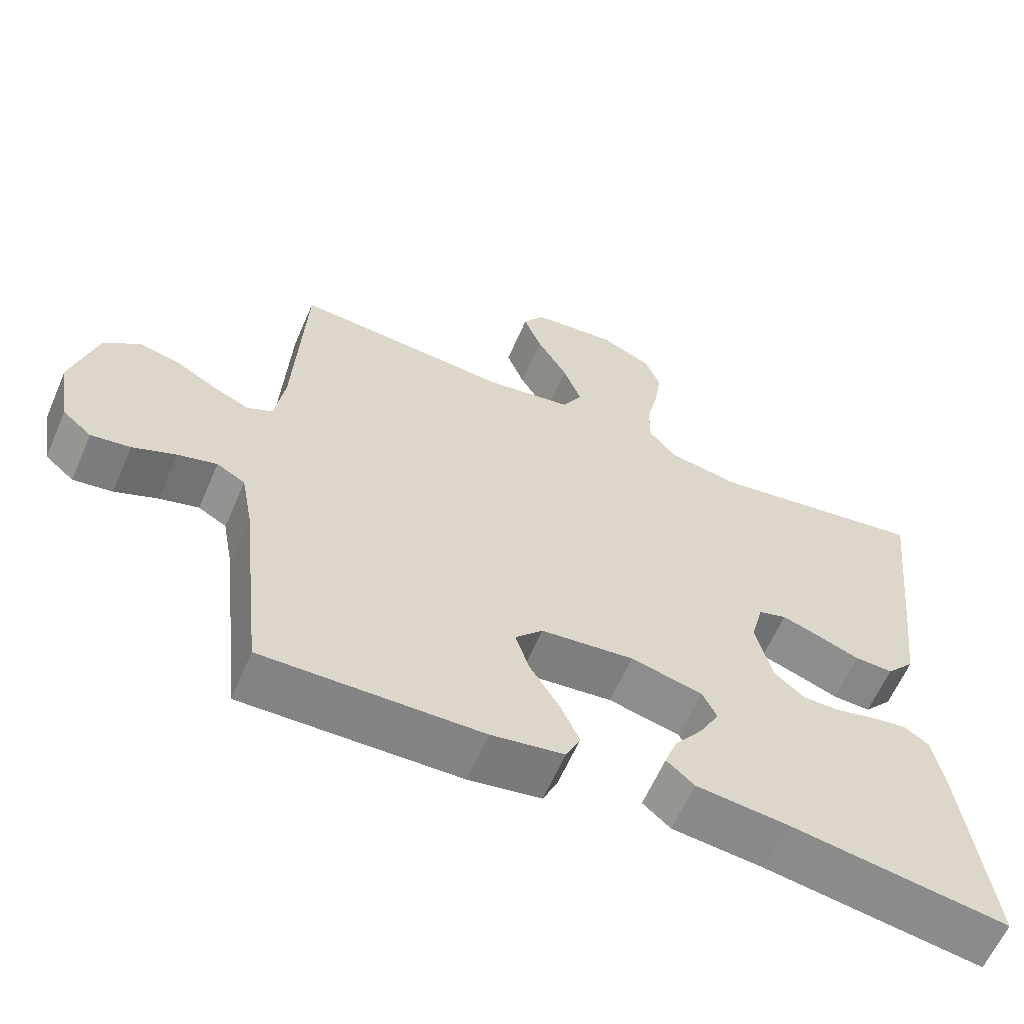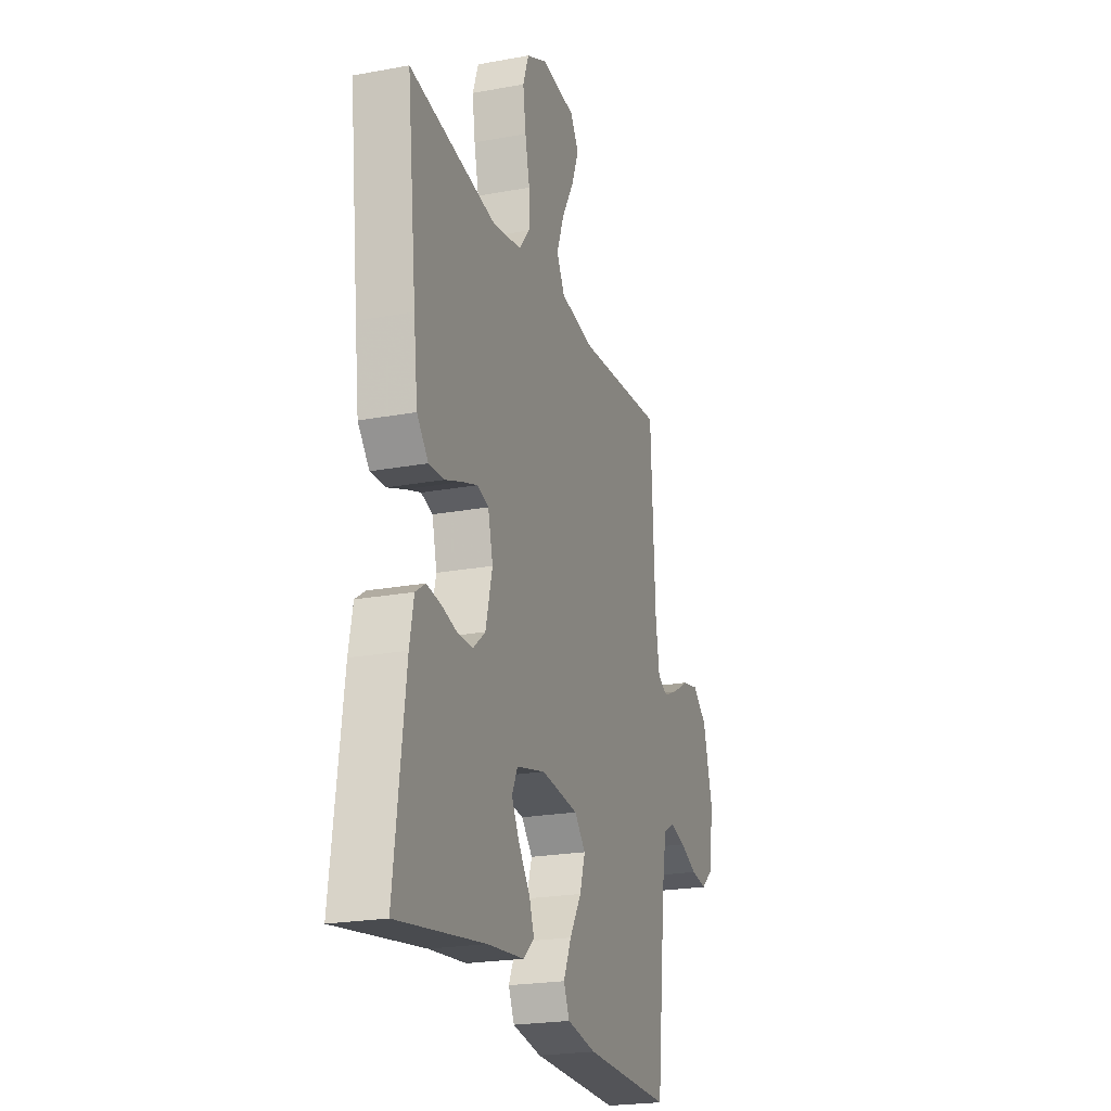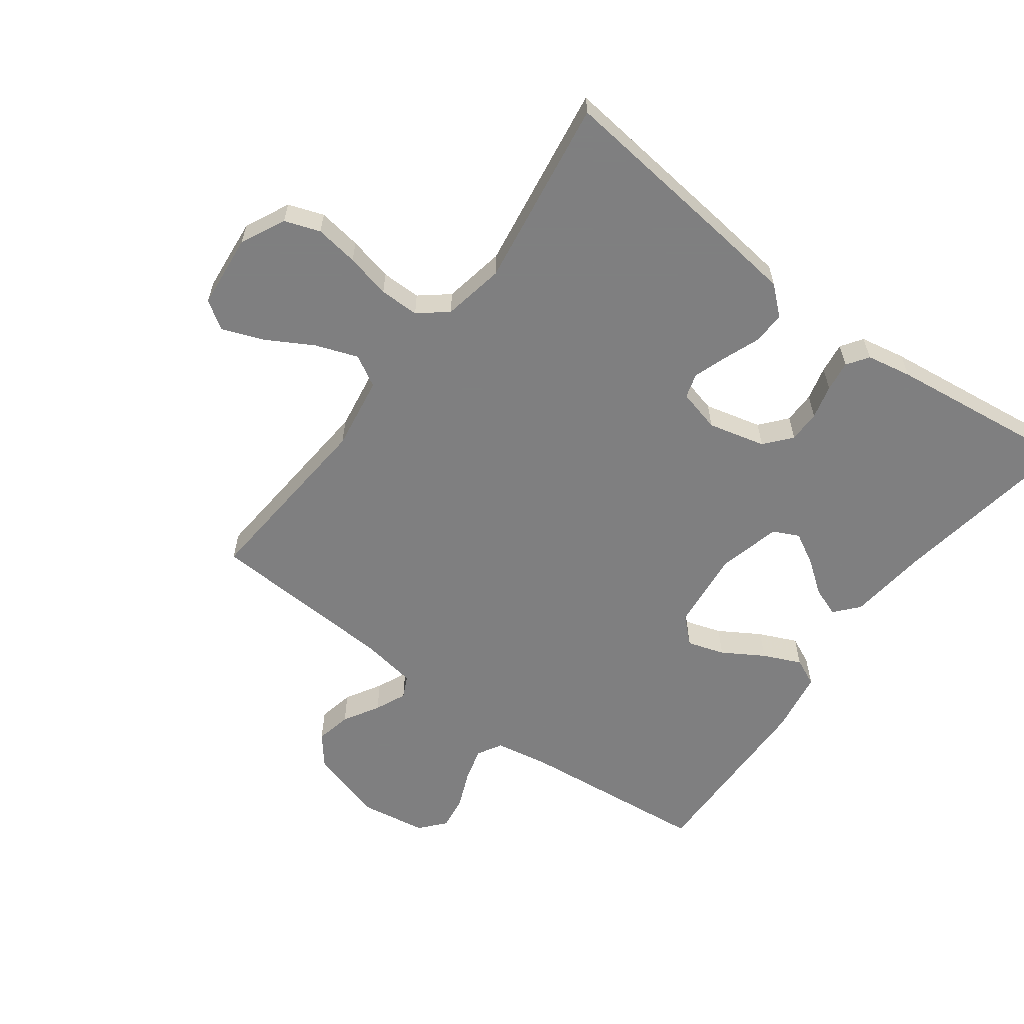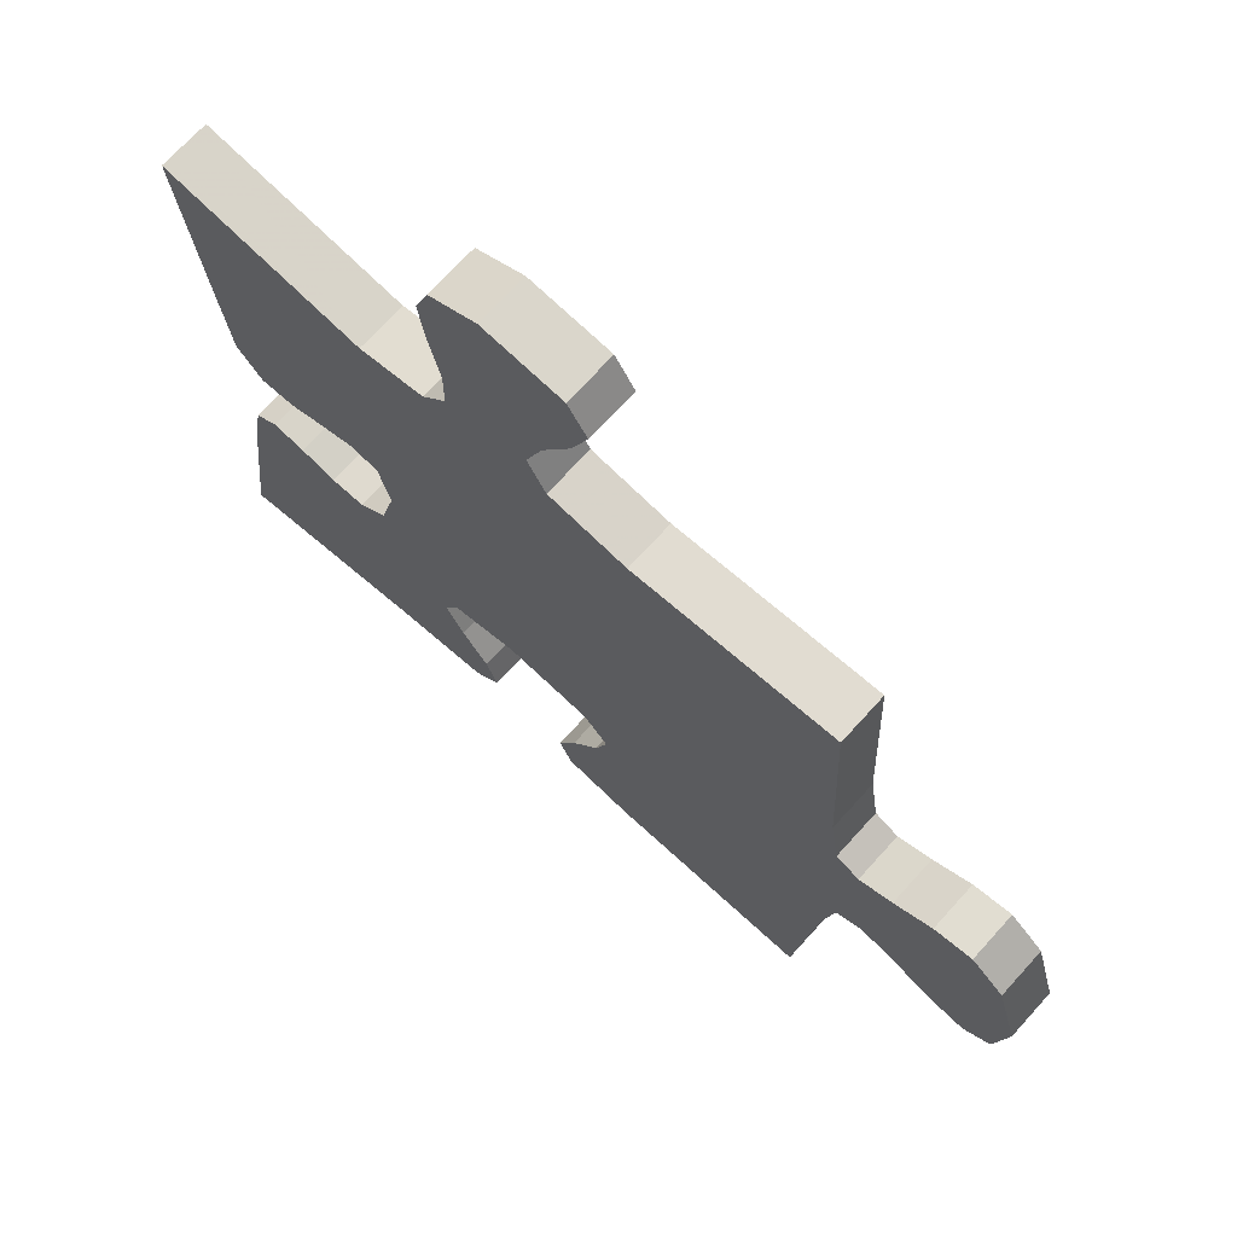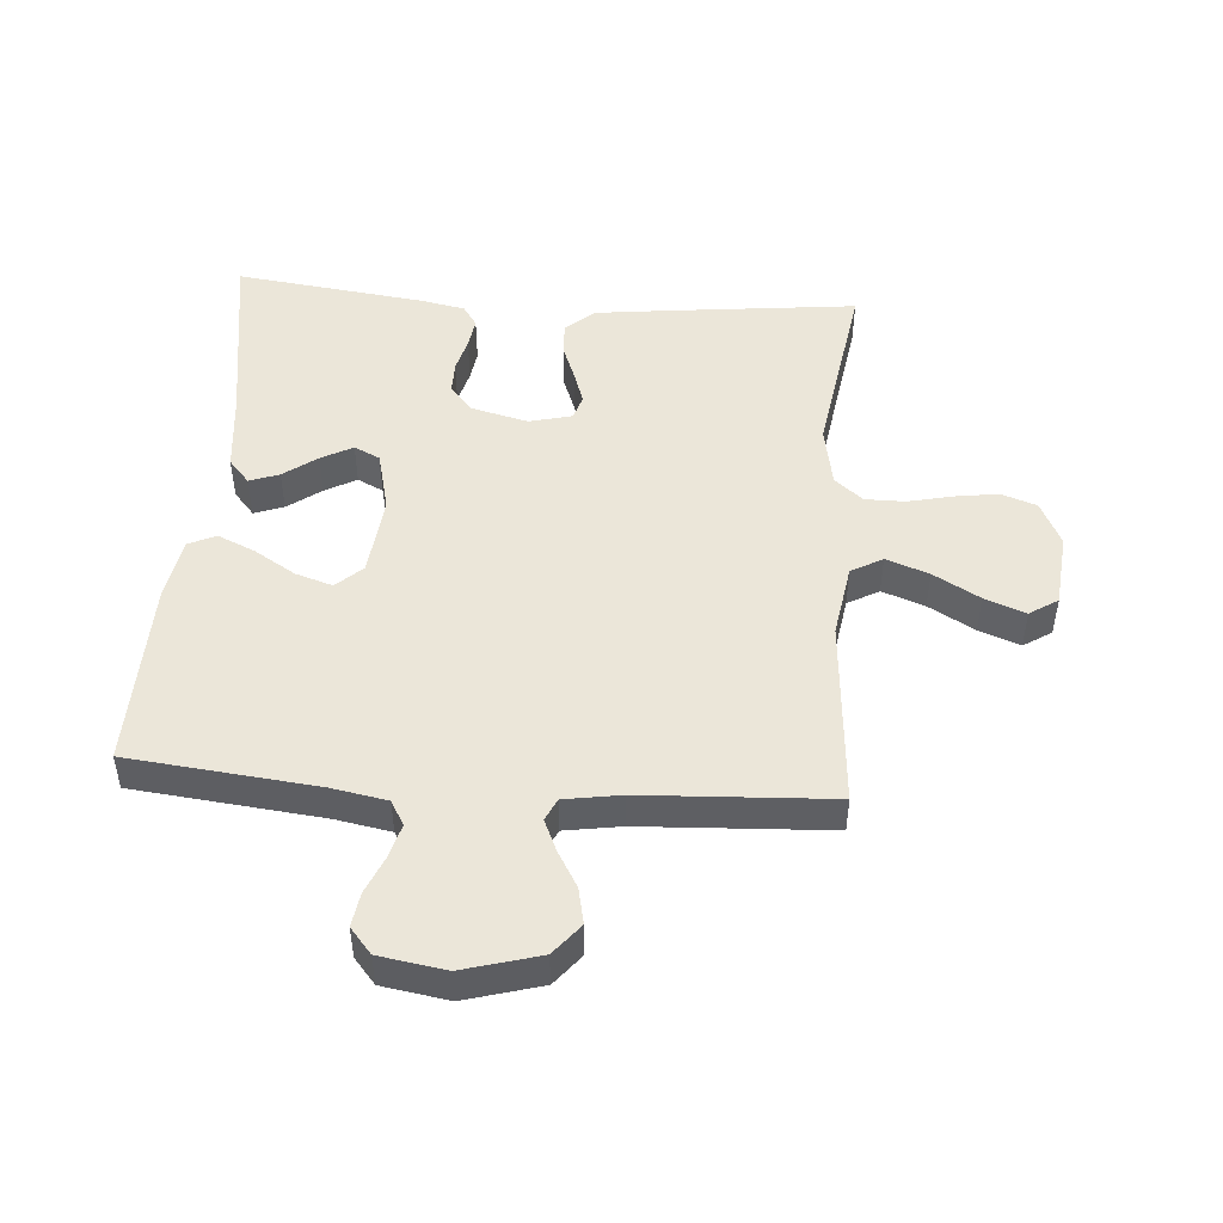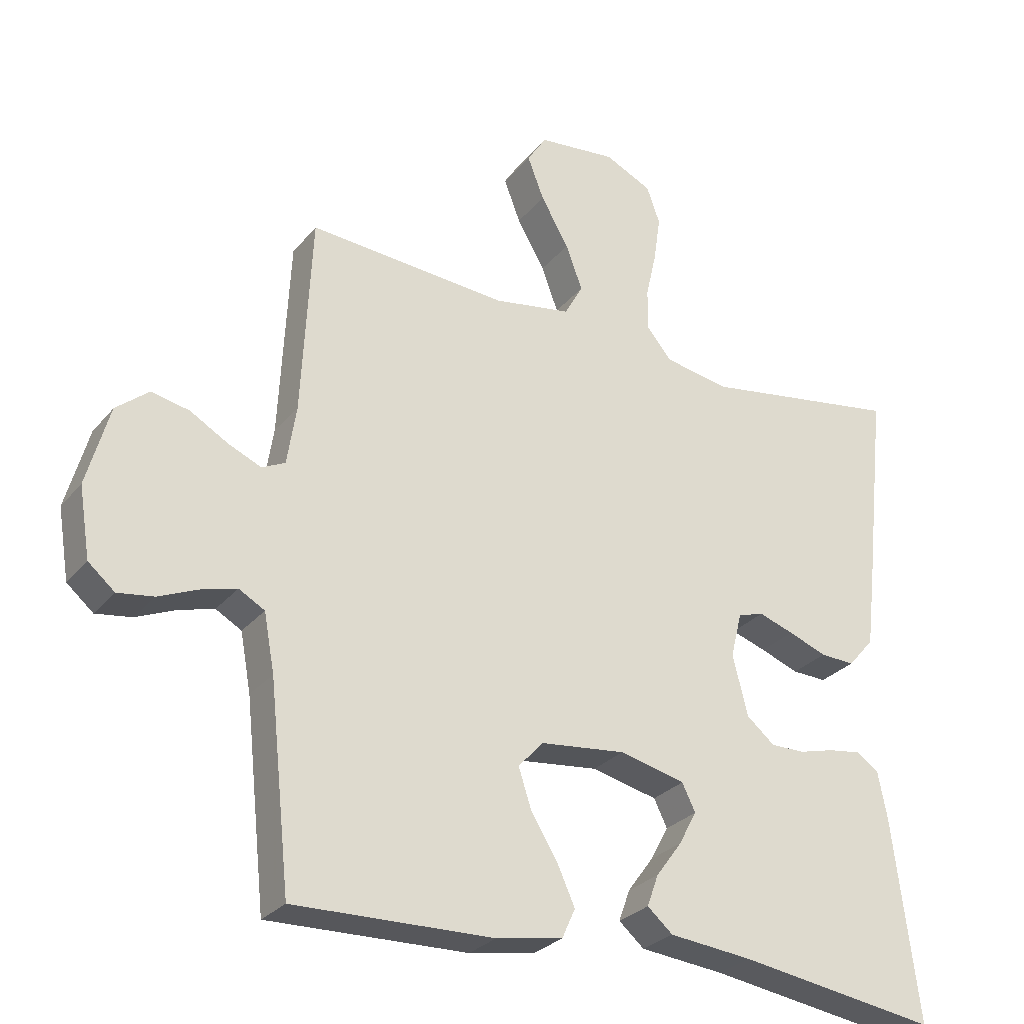
<metadata>
{"format":"obj","ext":"obj","renderer":"f3d","projection":"perspective","resolution":1024,"background":"white","views":[{"elev":-61.6,"azim":-23.4,"up":"+Z"},{"elev":-22.3,"azim":107.8,"up":"+Z"},{"elev":-59.9,"azim":53.2,"up":"+Y"},{"elev":70.8,"azim":-137.8,"up":"+Z"},{"elev":48.2,"azim":-85.8,"up":"+Y"},{"elev":-28.0,"azim":-30.9,"up":"+Z"}]}
</metadata>
<code>
v 0.5 0.07 -0.5
v 0.2 0.07 -0.454
v 0.074 0.07 -0.441
v 0.036 0.07 -0.408
v 0.053 0.07 -0.361
v 0.092 0.07 -0.308
v 0.119 0.07 -0.258
v 0.099 0.07 -0.217
v 0 0.07 -0.193
v -0.128 0.07 -0.207
v -0.166 0.07 -0.248
v -0.147 0.07 -0.307
v -0.107 0.07 -0.372
v -0.08 0.07 -0.432
v -0.1 0.07 -0.476
v -0.2 0.07 -0.493
v -0.5 0.07 -0.5
v -0.532 0.07 -0.2
v -0.548 0.07 -0.113
v -0.587 0.07 -0.091
v -0.641 0.07 -0.106
v -0.7 0.07 -0.131
v -0.754 0.07 -0.139
v -0.794 0.07 -0.105
v -0.811 0.07 0
v -0.777 0.07 0.121
v -0.728 0.07 0.161
v -0.671 0.07 0.149
v -0.614 0.07 0.116
v -0.564 0.07 0.094
v -0.529 0.07 0.111
v -0.515 0.07 0.2
v -0.5 0.07 0.5
v -0.2 0.07 0.477
v -0.083 0.07 0.496
v -0.055 0.07 0.546
v -0.08 0.07 0.614
v -0.122 0.07 0.687
v -0.147 0.07 0.752
v -0.118 0.07 0.797
v 0 0.07 0.809
v 0.071 0.07 0.775
v 0.091 0.07 0.719
v 0.081 0.07 0.65
v 0.065 0.07 0.579
v 0.065 0.07 0.516
v 0.102 0.07 0.471
v 0.2 0.07 0.453
v 0.5 0.07 0.5
v 0.467 0.07 0.2
v 0.453 0.07 0.083
v 0.414 0.07 0.038
v 0.362 0.07 0.04
v 0.304 0.07 0.062
v 0.251 0.07 0.08
v 0.212 0.07 0.068
v 0.195 0.07 0
v 0.218 0.07 -0.091
v 0.26 0.07 -0.126
v 0.311 0.07 -0.126
v 0.365 0.07 -0.112
v 0.414 0.07 -0.105
v 0.448 0.07 -0.128
v 0.462 0.07 -0.2
v 0.5 0 -0.5
v 0.2 0 -0.454
v 0.074 0 -0.441
v 0.036 0 -0.408
v 0.053 0 -0.361
v 0.092 0 -0.308
v 0.119 0 -0.258
v 0.099 0 -0.217
v 0 0 -0.193
v -0.128 0 -0.207
v -0.166 0 -0.248
v -0.147 0 -0.307
v -0.107 0 -0.372
v -0.08 0 -0.432
v -0.1 0 -0.476
v -0.2 0 -0.493
v -0.5 0 -0.5
v -0.532 0 -0.2
v -0.548 0 -0.113
v -0.587 0 -0.091
v -0.641 0 -0.106
v -0.7 0 -0.131
v -0.754 0 -0.139
v -0.794 0 -0.105
v -0.811 0 0
v -0.777 0 0.121
v -0.728 0 0.161
v -0.671 0 0.149
v -0.614 0 0.116
v -0.564 0 0.094
v -0.529 0 0.111
v -0.515 0 0.2
v -0.5 0 0.5
v -0.2 0 0.477
v -0.083 0 0.496
v -0.055 0 0.546
v -0.08 0 0.614
v -0.122 0 0.687
v -0.147 0 0.752
v -0.118 0 0.797
v 0 0 0.809
v 0.071 0 0.775
v 0.091 0 0.719
v 0.081 0 0.65
v 0.065 0 0.579
v 0.065 0 0.516
v 0.102 0 0.471
v 0.2 0 0.453
v 0.5 0 0.5
v 0.467 0 0.2
v 0.453 0 0.083
v 0.414 0 0.038
v 0.362 0 0.04
v 0.304 0 0.062
v 0.251 0 0.08
v 0.212 0 0.068
v 0.195 0 0
v 0.218 0 -0.091
v 0.26 0 -0.126
v 0.311 0 -0.126
v 0.365 0 -0.112
v 0.414 0 -0.105
v 0.448 0 -0.128
v 0.462 0 -0.2
f 64 1 2
f 63 64 2
f 62 63 2
f 61 62 2
f 60 61 2
f 4 5 6
f 3 4 6
f 2 3 6
f 60 2 6
f 59 60 6
f 58 59 6 7
f 57 58 7 8
f 56 57 8 9
f 52 53 54
f 51 52 54
f 50 51 54
f 49 50 54
f 48 49 54
f 47 48 54 55
f 46 47 55 56
f 43 44 45
f 42 43 45
f 41 42 45
f 40 41 45
f 39 40 45
f 38 39 45
f 37 38 45
f 36 37 45 46
f 56 9 10
f 46 56 10
f 36 46 10
f 35 36 10
f 32 33 34
f 35 10 11
f 34 35 11
f 32 34 11
f 31 32 11
f 27 28 29
f 26 27 29
f 25 26 29
f 24 25 29
f 23 24 29
f 22 23 29
f 21 22 29
f 20 21 29 30
f 31 11 12
f 30 31 12
f 20 30 12
f 19 20 12
f 16 17 18
f 16 18 19
f 15 16 19
f 14 15 19
f 13 14 19
f 12 13 19
f 66 65 128
f 66 128 127
f 66 127 126
f 66 126 125
f 66 125 124
f 70 69 68
f 70 68 67
f 70 67 66
f 70 66 124
f 70 124 123
f 71 70 123 122
f 72 71 122 121
f 73 72 121 120
f 118 117 116
f 118 116 115
f 118 115 114
f 118 114 113
f 118 113 112
f 119 118 112 111
f 120 119 111 110
f 109 108 107
f 109 107 106
f 109 106 105
f 109 105 104
f 109 104 103
f 109 103 102
f 109 102 101
f 110 109 101 100
f 74 73 120
f 74 120 110
f 74 110 100
f 74 100 99
f 98 97 96
f 75 74 99
f 75 99 98
f 75 98 96
f 75 96 95
f 93 92 91
f 93 91 90
f 93 90 89
f 93 89 88
f 93 88 87
f 93 87 86
f 93 86 85
f 94 93 85 84
f 76 75 95
f 76 95 94
f 76 94 84
f 76 84 83
f 82 81 80
f 83 82 80
f 83 80 79
f 83 79 78
f 83 78 77
f 83 77 76
f 1 65 66 2
f 2 66 67 3
f 3 67 68 4
f 4 68 69 5
f 5 69 70 6
f 6 70 71 7
f 7 71 72 8
f 8 72 73 9
f 9 73 74 10
f 10 74 75 11
f 11 75 76 12
f 12 76 77 13
f 13 77 78 14
f 14 78 79 15
f 15 79 80 16
f 16 80 81 17
f 17 81 82 18
f 18 82 83 19
f 19 83 84 20
f 20 84 85 21
f 21 85 86 22
f 22 86 87 23
f 23 87 88 24
f 24 88 89 25
f 25 89 90 26
f 26 90 91 27
f 27 91 92 28
f 28 92 93 29
f 29 93 94 30
f 30 94 95 31
f 31 95 96 32
f 32 96 97 33
f 33 97 98 34
f 34 98 99 35
f 35 99 100 36
f 36 100 101 37
f 37 101 102 38
f 38 102 103 39
f 39 103 104 40
f 40 104 105 41
f 41 105 106 42
f 42 106 107 43
f 43 107 108 44
f 44 108 109 45
f 45 109 110 46
f 46 110 111 47
f 47 111 112 48
f 48 112 113 49
f 49 113 114 50
f 50 114 115 51
f 51 115 116 52
f 52 116 117 53
f 53 117 118 54
f 54 118 119 55
f 55 119 120 56
f 56 120 121 57
f 57 121 122 58
f 58 122 123 59
f 59 123 124 60
f 60 124 125 61
f 61 125 126 62
f 62 126 127 63
f 63 127 128 64
f 64 128 65 1

</code>
